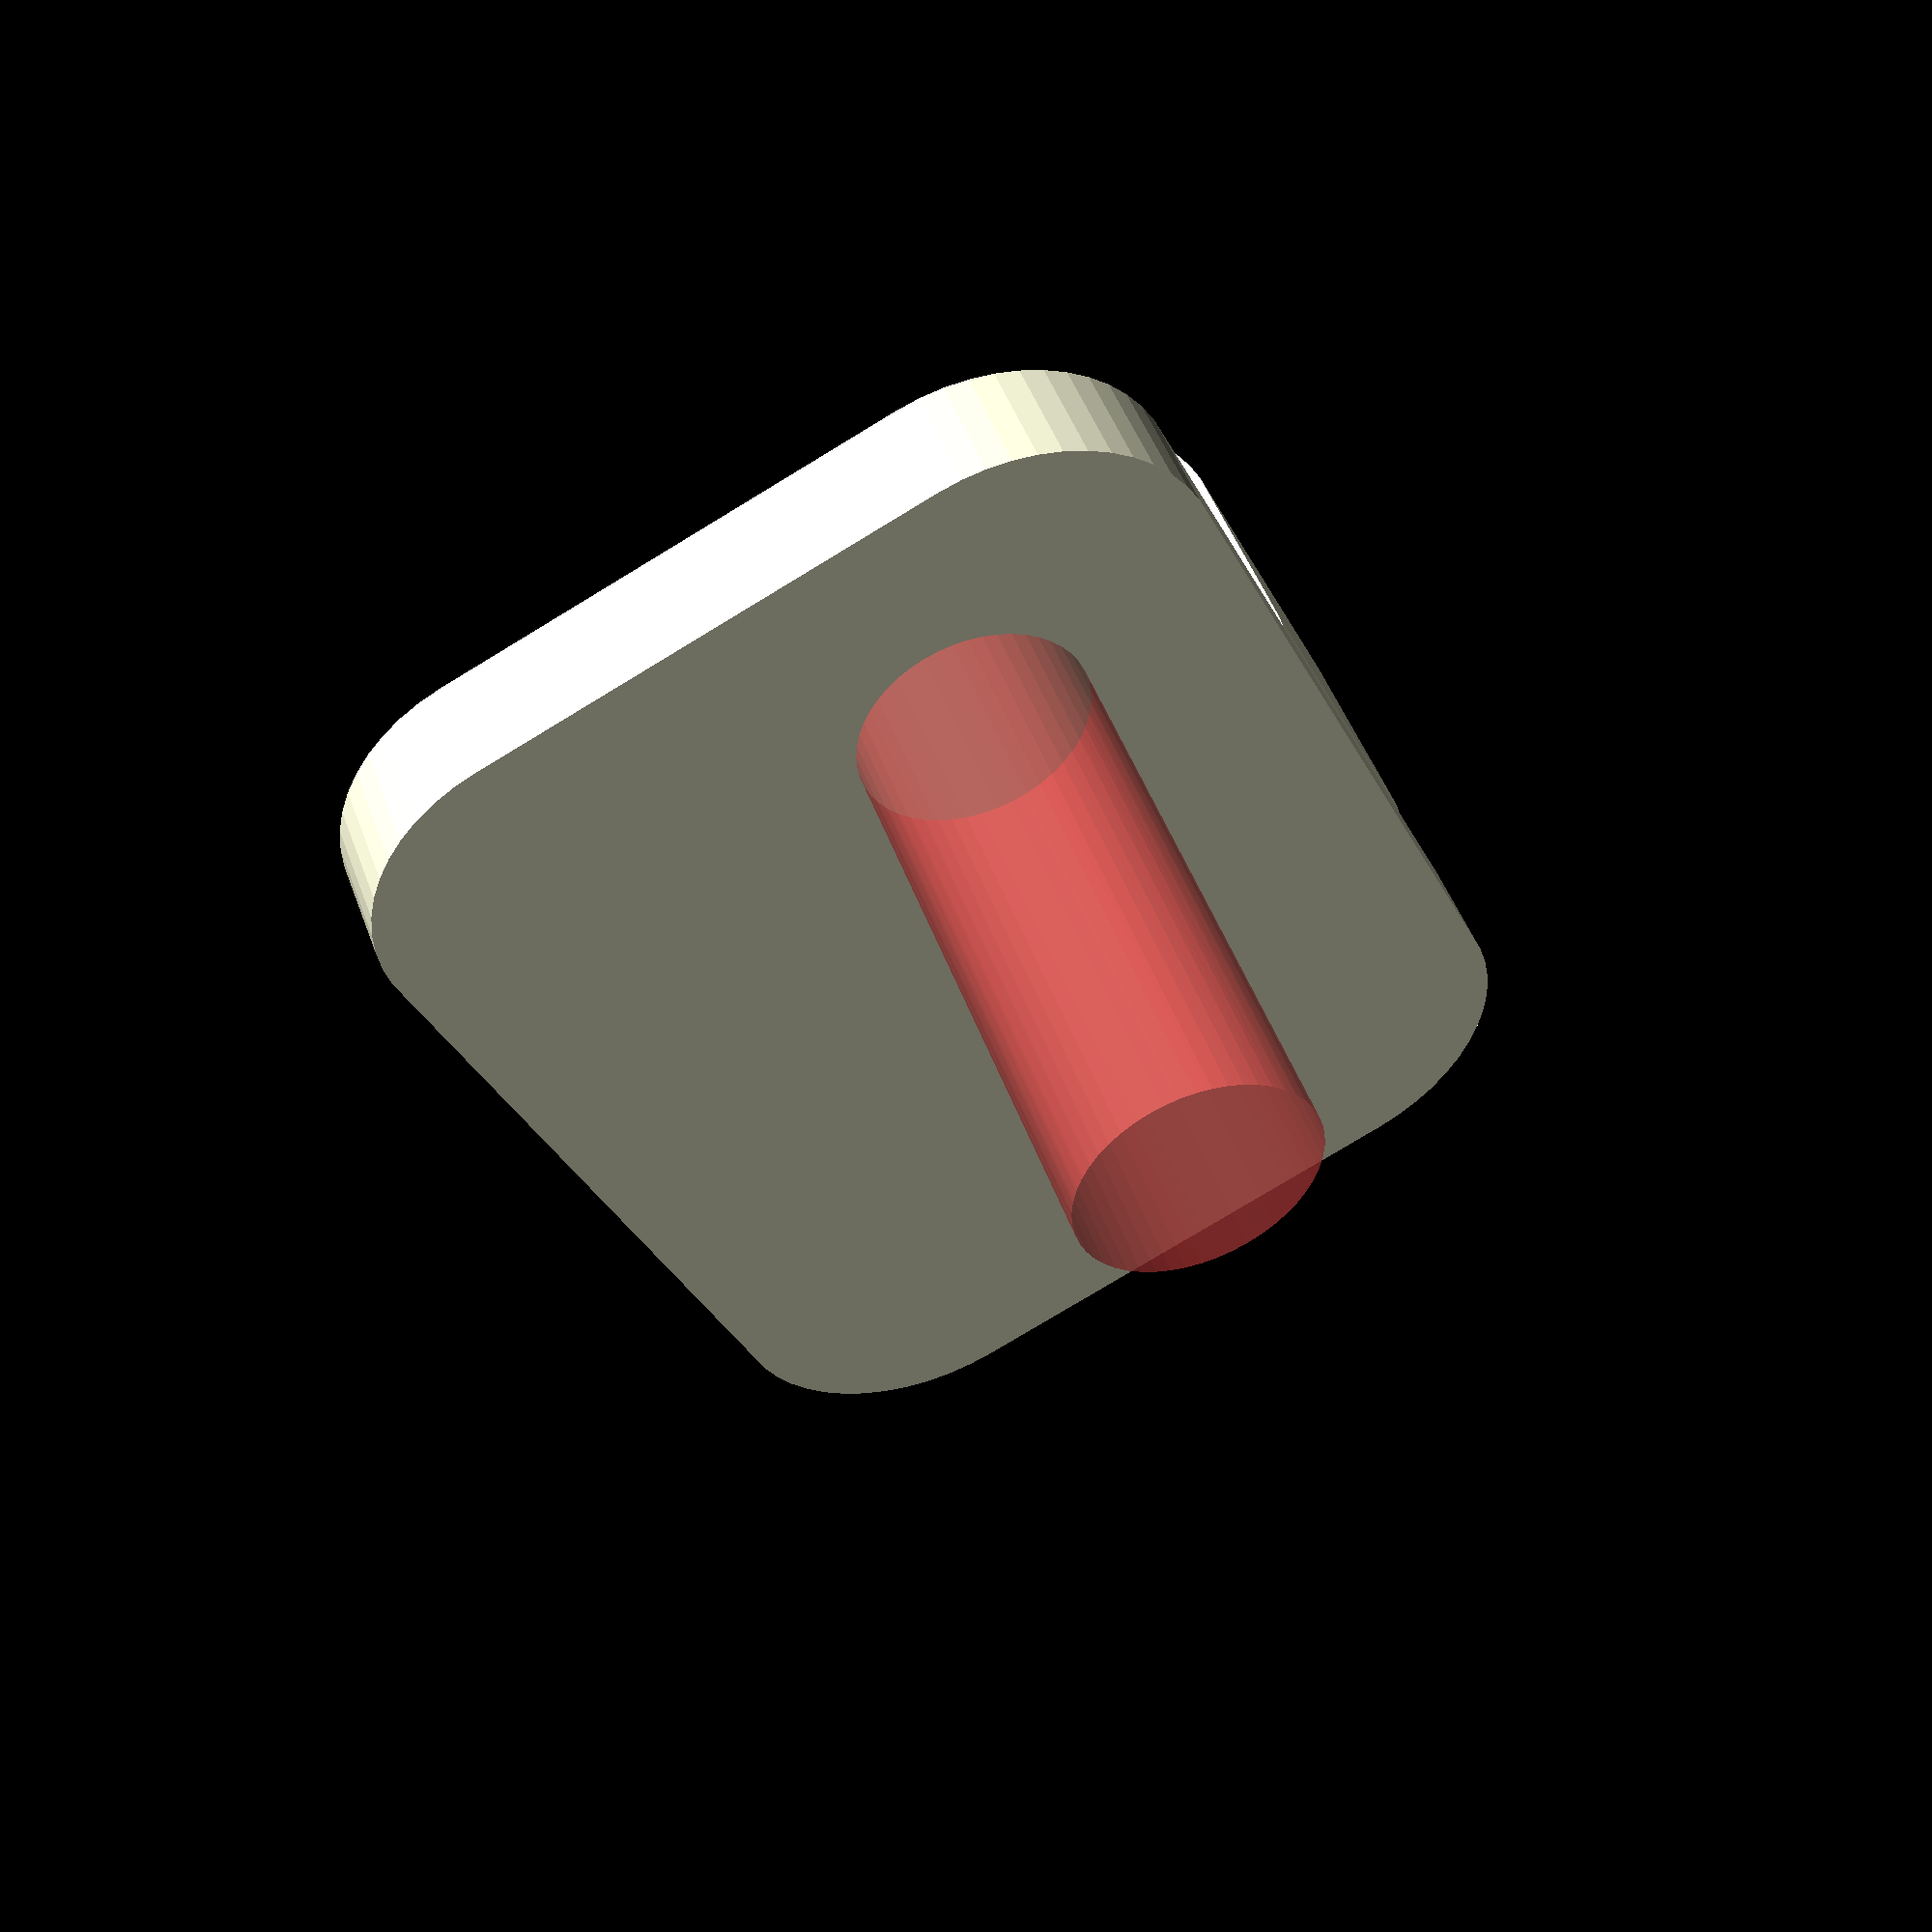
<openscad>
$fn = 50;


difference() {
	union() {
		hull() {
			translate(v = [-2.5000000000, 6.2500000000, 0]) {
				cylinder(h = 9, r = 5);
			}
			translate(v = [2.5000000000, 6.2500000000, 0]) {
				cylinder(h = 9, r = 5);
			}
			translate(v = [-2.5000000000, -6.2500000000, 0]) {
				cylinder(h = 9, r = 5);
			}
			translate(v = [2.5000000000, -6.2500000000, 0]) {
				cylinder(h = 9, r = 5);
			}
		}
		translate(v = [-4.5000000000, 0, 9]) {
			rotate(a = [0, 90, 0]) {
				hull() {
					translate(v = [-10.0000000000, 6.2500000000, 0]) {
						rotate(a = [0, 90, 0]) {
							rotate(a = [0, 90, 0]) {
								cylinder(h = 3, r = 5);
							}
						}
					}
					translate(v = [10.0000000000, 6.2500000000, 0]) {
						rotate(a = [0, 90, 0]) {
							rotate(a = [0, 90, 0]) {
								cylinder(h = 3, r = 5);
							}
						}
					}
					translate(v = [-10.0000000000, -6.2500000000, 0]) {
						rotate(a = [0, 90, 0]) {
							rotate(a = [0, 90, 0]) {
								cylinder(h = 3, r = 5);
							}
						}
					}
					translate(v = [10.0000000000, -6.2500000000, 0]) {
						rotate(a = [0, 90, 0]) {
							rotate(a = [0, 90, 0]) {
								cylinder(h = 3, r = 5);
							}
						}
					}
				}
			}
		}
	}
	union() {
		translate(v = [0.0000000000, -3.7500000000, 2]) {
			rotate(a = [0, 0, 0]) {
				difference() {
					union() {
						translate(v = [0, 0, -1.7000000000]) {
							cylinder(h = 1.7000000000, r1 = 1.5000000000, r2 = 2.4000000000);
						}
						cylinder(h = 50, r = 2.4000000000);
						translate(v = [0, 0, -6.0000000000]) {
							cylinder(h = 6, r = 1.5000000000);
						}
						translate(v = [0, 0, -6.0000000000]) {
							cylinder(h = 6, r = 1.8000000000);
						}
						translate(v = [0, 0, -6.0000000000]) {
							cylinder(h = 6, r = 1.5000000000);
						}
					}
					union();
				}
			}
		}
		translate(v = [0.0000000000, -3.7500000000, 2]) {
			rotate(a = [0, 0, 0]) {
				difference() {
					union() {
						translate(v = [0, 0, -1.7000000000]) {
							cylinder(h = 1.7000000000, r1 = 1.5000000000, r2 = 2.4000000000);
						}
						cylinder(h = 50, r = 2.4000000000);
						translate(v = [0, 0, -6.0000000000]) {
							cylinder(h = 6, r = 1.5000000000);
						}
						translate(v = [0, 0, -6.0000000000]) {
							cylinder(h = 6, r = 1.8000000000);
						}
						translate(v = [0, 0, -6.0000000000]) {
							cylinder(h = 6, r = 1.5000000000);
						}
					}
					union();
				}
			}
		}
		translate(v = [0.0000000000, 3.7500000000, 2]) {
			rotate(a = [0, 0, 0]) {
				difference() {
					union() {
						translate(v = [0, 0, -1.7000000000]) {
							cylinder(h = 1.7000000000, r1 = 1.5000000000, r2 = 2.4000000000);
						}
						cylinder(h = 50, r = 2.4000000000);
						translate(v = [0, 0, -6.0000000000]) {
							cylinder(h = 6, r = 1.5000000000);
						}
						translate(v = [0, 0, -6.0000000000]) {
							cylinder(h = 6, r = 1.8000000000);
						}
						translate(v = [0, 0, -6.0000000000]) {
							cylinder(h = 6, r = 1.5000000000);
						}
					}
					union();
				}
			}
		}
		translate(v = [0.0000000000, 3.7500000000, 2]) {
			rotate(a = [0, 0, 0]) {
				difference() {
					union() {
						translate(v = [0, 0, -1.7000000000]) {
							cylinder(h = 1.7000000000, r1 = 1.5000000000, r2 = 2.4000000000);
						}
						cylinder(h = 50, r = 2.4000000000);
						translate(v = [0, 0, -6.0000000000]) {
							cylinder(h = 6, r = 1.5000000000);
						}
						translate(v = [0, 0, -6.0000000000]) {
							cylinder(h = 6, r = 1.8000000000);
						}
						translate(v = [0, 0, -6.0000000000]) {
							cylinder(h = 6, r = 1.5000000000);
						}
					}
					union();
				}
			}
		}
		translate(v = [0, 0, 3]) {
			#hull() {
				union() {
					translate(v = [-2.0000000000, 5.7500000000, 4]) {
						cylinder(h = 2, r = 4);
					}
					translate(v = [-2.0000000000, 5.7500000000, 4]) {
						sphere(r = 4);
					}
					translate(v = [-2.0000000000, 5.7500000000, 6]) {
						sphere(r = 4);
					}
				}
				union() {
					translate(v = [2.0000000000, 5.7500000000, 4]) {
						cylinder(h = 2, r = 4);
					}
					translate(v = [2.0000000000, 5.7500000000, 4]) {
						sphere(r = 4);
					}
					translate(v = [2.0000000000, 5.7500000000, 6]) {
						sphere(r = 4);
					}
				}
				union() {
					translate(v = [-2.0000000000, -5.7500000000, 4]) {
						cylinder(h = 2, r = 4);
					}
					translate(v = [-2.0000000000, -5.7500000000, 4]) {
						sphere(r = 4);
					}
					translate(v = [-2.0000000000, -5.7500000000, 6]) {
						sphere(r = 4);
					}
				}
				union() {
					translate(v = [2.0000000000, -5.7500000000, 4]) {
						cylinder(h = 2, r = 4);
					}
					translate(v = [2.0000000000, -5.7500000000, 4]) {
						sphere(r = 4);
					}
					translate(v = [2.0000000000, -5.7500000000, 6]) {
						sphere(r = 4);
					}
				}
			}
		}
		#translate(v = [-22.5000000000, -3.7500000000, 16.5000000000]) {
			rotate(a = [0, 90, 0]) {
				cylinder(h = 20, r = 3.0000000000);
			}
		}
	}
}
</openscad>
<views>
elev=213.7 azim=68.9 roll=156.4 proj=p view=solid
</views>
